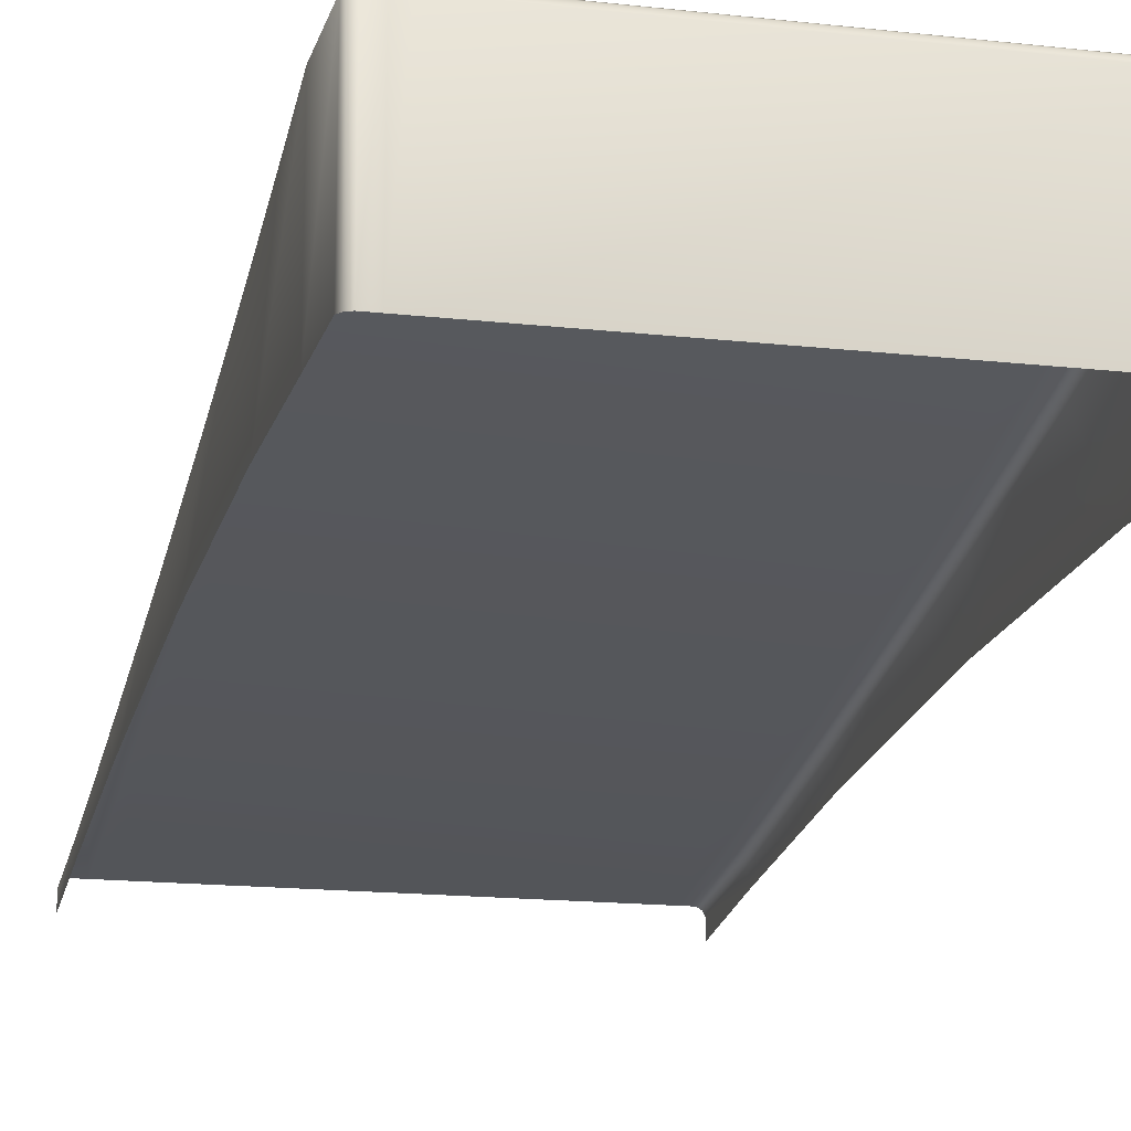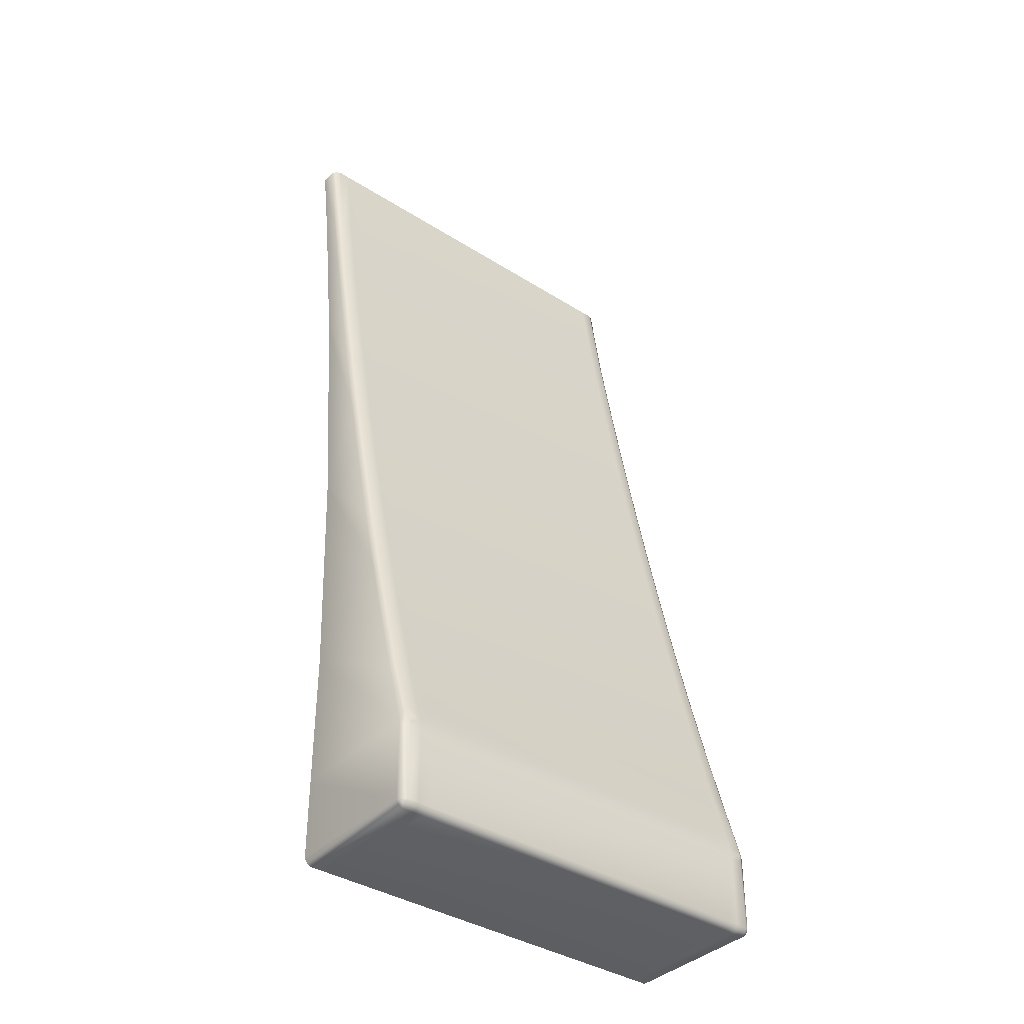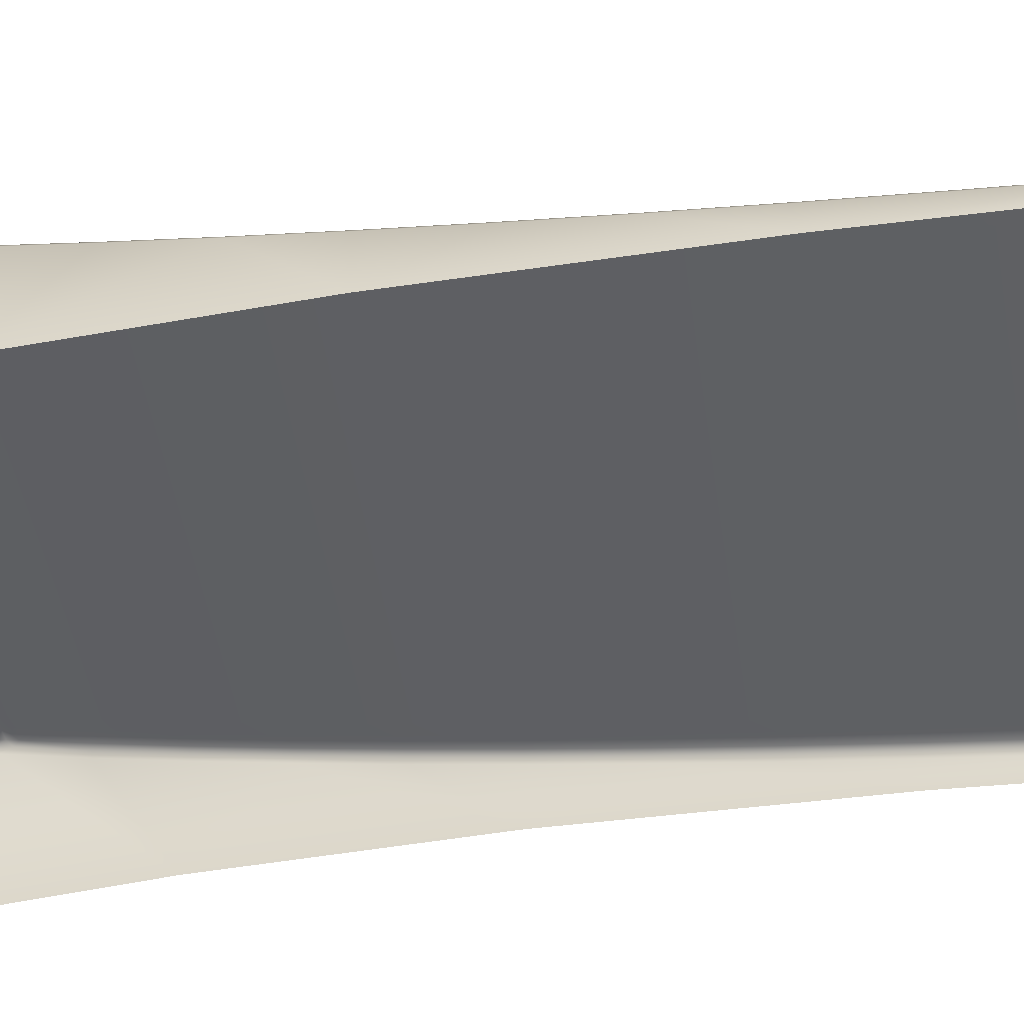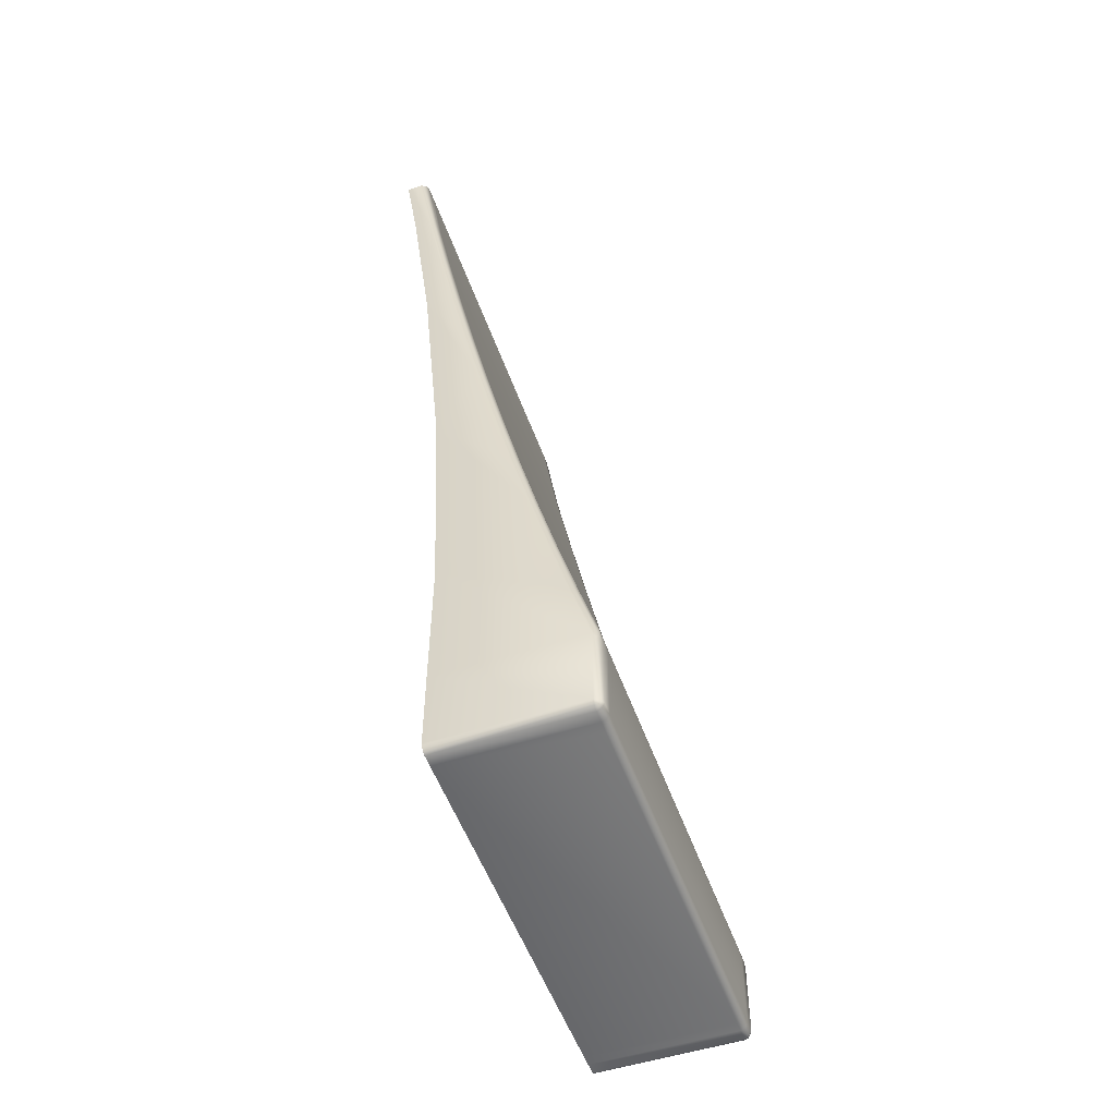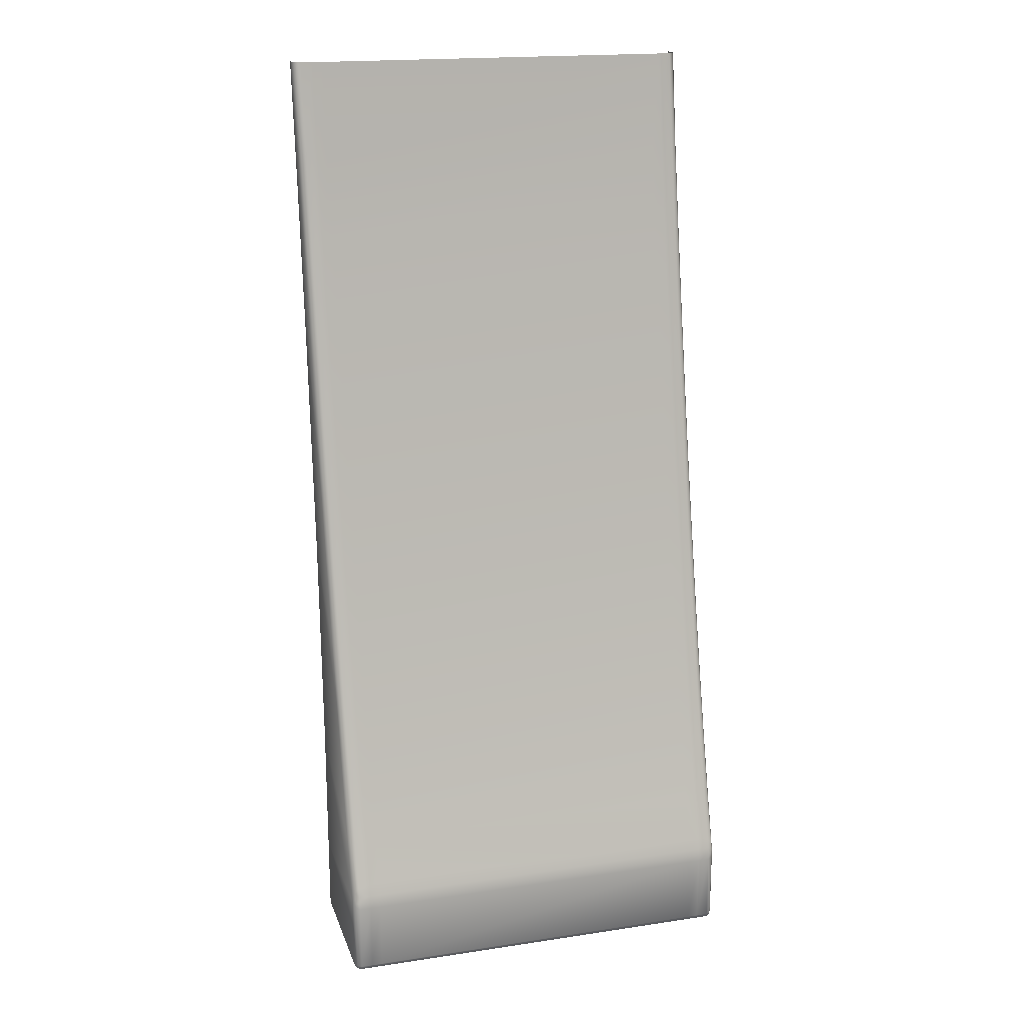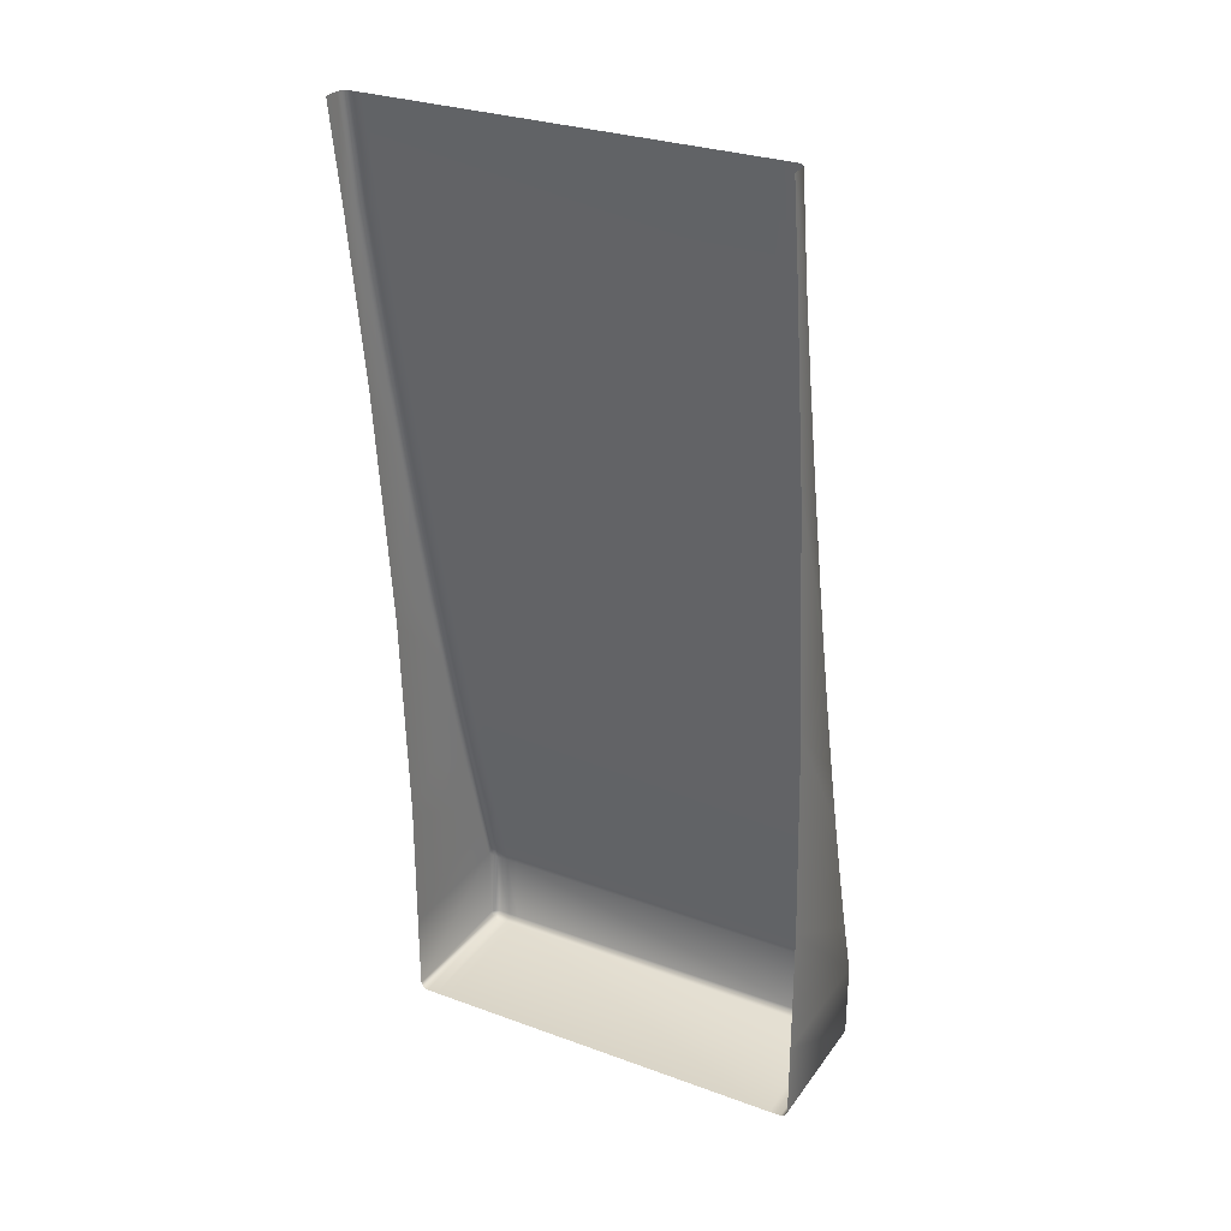
<metadata>
{"format":"obj","ext":"obj","renderer":"f3d","projection":"perspective","resolution":1024,"background":"white","views":[{"elev":-15.6,"azim":-13.6,"up":"+Z"},{"elev":-37.7,"azim":-39.0,"up":"+Y"},{"elev":-49.7,"azim":103.2,"up":"+Z"},{"elev":-52.3,"azim":-70.8,"up":"+Y"},{"elev":18.5,"azim":-16.0,"up":"+Y"},{"elev":28.9,"azim":-151.4,"up":"+Y"}]}
</metadata>
<code>
o Merged
g Merged
v -0.3177 -20.37 1.486
v 2.277 -20.37 1.486
v 2.277 -19.86 1.486
v -0.3177 -19.86 1.486
v 2.354 -19.86 1.486
v -0.3953 -20.37 1.486
v 2.354 -19.81 1.481
v -0.4804 -20.37 1.486
v -0.4804 -20.4 1.468
v 2.277 -19.81 1.481
v -0.3953 -19.86 1.486
v -0.4804 -19.86 1.486
v -0.3953 -20.4 1.468
v -0.4804 -20.4 1.468
v -0.3953 -19.81 1.481
v -0.4804 -19.81 1.481
v -0.3177 -19.81 1.481
v -0.3953 -19.76 1.471
v -0.4804 -19.76 1.471
v -0.4804 -19.69 1.452
v -0.3953 -19.67 1.446
v -0.3177 -19.76 1.471
v -0.3177 -19.67 1.446
v 2.277 -19.67 1.446
v 2.277 -19.76 1.471
v 2.354 -19.67 1.446
v 2.354 -19.76 1.471
v 2.439 -19.69 1.452
v 2.439 -19.76 1.471
v 2.439 -19.81 1.481
v 2.439 -19.86 1.486
v 2.354 -20.37 1.486
v 2.439 -20.37 1.486
v 2.277 -20.4 1.468
v 2.354 -20.4 1.468
v 2.439 -20.37 1.486
v -0.3177 -20.4 1.468
v 2.439 -20.4 1.468
v 2.465 -20.39 1.461
v 2.472 -20.37 1.468
v 2.489 -20.37 1.436
v 2.472 -20.4 1.436
v 2.354 -20.42 1.436
v 2.277 -20.42 1.436
v -0.3177 -20.42 1.436
v -0.3953 -20.42 1.436
v 2.277 -20.42 0.4297
v -0.3177 -20.42 0.4297
v 2.354 -20.42 0.4297
v -0.3953 -20.42 0.4297
v -0.4804 -20.42 0.4297
v 2.439 -20.42 1.436
v 2.439 -20.4 1.468
v 2.439 -20.42 0.4297
v 2.472 -20.4 0.4297
v 2.472 -20.4 1.436
v 2.465 -20.39 1.461
v -0.4804 -20.42 1.436
v -0.5129 -20.4 1.436
v -0.5129 -20.4 0.4297
v -0.5059 -20.39 1.461
v -0.5129 -20.4 1.436
v -0.5304 -20.37 1.436
v -0.5129 -20.4 1.436
v -0.3177 -14.86 0.3203
v 2.277 -14.86 0.3203
v 2.277 -14.22 0.2016
v -0.3177 -14.22 0.2016
v 2.277 -13.5 0.08989
v 2.354 -13.5 0.08989
v -0.3177 -13.5 0.08989
v 2.354 -14.22 0.2016
v 2.439 -13.5 0.08989
v -0.3953 -14.22 0.2016
v -0.3953 -13.5 0.08989
v -0.3953 -14.86 0.3203
v -0.4804 -14.22 0.2016
v -0.4804 -13.5 0.08989
v -0.5129 -13.5 0.07239
v -0.4804 -14.86 0.3203
v -0.5129 -14.22 0.1841
v -0.5304 -13.5 0.03989
v -0.4804 -15.49 0.4411
v -0.5304 -14.22 0.1516
v -0.5304 -13.5 -0.07321
v -0.5304 -14.22 0.03429
v -0.5129 -14.86 0.3028
v -0.5304 -14.86 0.2703
v -0.5304 -15.49 0.197
v -0.3953 -15.49 0.4411
v -0.5129 -15.49 0.4236
v -0.5304 -15.49 0.3911
v -0.4804 -16.09 0.564
v -0.3177 -15.49 0.4411
v -0.5129 -16.09 0.5465
v -0.5304 -16.09 0.514
v -0.3953 -16.09 0.564
v -0.4804 -16.68 0.6889
v -0.5129 -16.68 0.6714
v -0.5304 -16.68 0.6389
v -0.5304 -17.25 0.3614
v -0.4804 -17.25 0.816
v -0.3953 -16.68 0.6889
v -0.3177 -16.09 0.564
v 2.277 -15.49 0.4411
v -0.5129 -17.25 0.7985
v -0.5304 -17.25 0.766
v 2.354 -14.86 0.3203
v -0.5304 -17.8 0.8953
v 2.439 -14.22 0.2016
v -0.5129 -17.8 0.9278
v -0.4804 -17.8 0.9453
v -0.3953 -17.25 0.816
v -0.3177 -16.68 0.6889
v 2.277 -16.09 0.564
v 2.354 -15.49 0.4411
v -0.5304 -18.33 1.027
v -0.5304 -18.84 0.4323
v -0.5129 -18.33 1.059
v -0.4804 -18.33 1.077
v -0.3953 -17.8 0.9453
v -0.3177 -17.25 0.816
v 2.277 -16.68 0.6889
v 2.354 -16.09 0.564
v 2.439 -14.86 0.3203
v 2.439 -15.49 0.4411
v -0.5304 -19.81 0.4297
v -0.5304 -19.81 1.436
v 2.472 -14.86 0.3028
v -0.5304 -19.33 1.297
v -0.5129 -19.73 1.445
v -0.5304 -18.84 1.161
v -0.5129 -19.33 1.329
v -0.4804 -19.69 1.452
v -0.5129 -18.84 1.193
v -0.4804 -19.33 1.347
v -0.4804 -18.84 1.211
v -0.3953 -19.33 1.347
v -0.3953 -19.67 1.446
v -0.3953 -18.33 1.077
v -0.3953 -18.84 1.211
v -0.3177 -17.8 0.9453
v -0.3177 -18.33 1.077
v -0.3177 -18.84 1.211
v -0.3177 -19.33 1.347
v -0.3177 -19.67 1.446
v 2.277 -19.67 1.446
v 2.277 -17.25 0.816
v 2.277 -19.33 1.347
v 2.354 -19.67 1.446
v 2.277 -18.84 1.211
v 2.277 -18.33 1.077
v 2.277 -17.8 0.9453
v 2.354 -16.68 0.6889
v 2.354 -17.25 0.816
v 2.354 -17.8 0.9453
v 2.354 -18.33 1.077
v 2.354 -18.84 1.211
v 2.354 -19.33 1.347
v 2.439 -19.69 1.452
v 2.439 -16.09 0.564
v 2.439 -19.33 1.347
v 2.472 -19.73 1.445
v 2.439 -18.84 1.211
v 2.472 -19.33 1.329
v 2.489 -19.81 1.436
v 2.439 -18.33 1.077
v 2.489 -19.33 1.297
v 2.489 -19.81 0.4297
v 2.472 -18.84 1.193
v 2.489 -18.84 0.4323
v 2.439 -17.8 0.9453
v 2.489 -18.84 1.161
v 2.472 -18.33 1.059
v 2.489 -18.33 1.027
v 2.439 -17.25 0.816
v 2.472 -17.8 0.9278
v 2.489 -17.8 0.8953
v 2.489 -17.25 0.3614
v 2.472 -17.25 0.7985
v 2.439 -16.68 0.6889
v 2.489 -17.25 0.766
v 2.472 -16.68 0.6714
v 2.489 -16.68 0.6389
v 2.472 -16.09 0.5465
v 2.489 -16.09 0.514
v 2.489 -15.49 0.197
v 2.472 -15.49 0.4236
v 2.489 -15.49 0.3911
v 2.489 -14.86 0.2703
v 2.489 -14.22 0.1516
v 2.489 -14.22 0.03429
v 2.472 -14.22 0.1841
v 2.472 -13.5 0.07239
v 2.489 -13.5 0.03989
v 2.489 -13.5 -0.07321
v -0.5304 -20.37 1.436
v -0.5304 -19.81 1.436
v -0.5304 -19.81 0.4297
v -0.5304 -20.37 0.4297
v 2.489 -19.81 1.436
v 2.489 -20.37 1.436
v 2.489 -20.37 0.4297
v 2.489 -19.81 0.4297
v 2.439 -19.86 1.486
v 2.472 -19.84 1.468
v 2.466 -19.81 1.47
v 2.439 -20.37 1.486
v 2.472 -20.37 1.468
v 2.489 -20.37 1.436
v 2.439 -19.81 1.481
v 2.489 -19.81 1.436
v 2.439 -19.76 1.471
v 2.472 -19.78 1.459
v 2.472 -19.73 1.445
v 2.439 -19.69 1.452
v -0.4804 -19.86 1.486
v -0.4804 -19.81 1.481
v -0.5066 -19.81 1.47
v -0.4804 -19.76 1.471
v -0.4804 -19.69 1.452
v -0.5129 -19.73 1.445
v -0.5129 -19.78 1.459
v -0.5304 -19.81 1.436
v -0.5129 -19.84 1.468
v -0.4804 -20.37 1.486
v -0.5129 -20.37 1.468
v -0.5304 -20.37 1.436
v -0.5059 -20.39 1.461
v -0.4804 -20.4 1.468
v 2.465 -20.39 1.461
v 2.439 -20.4 1.468
v 2.439 -20.42 1.436
v -0.5304 -20.37 1.436
v -0.5304 -20.37 0.4297
v -0.5129 -20.4 0.4297
v -0.5129 -20.4 1.436
v 2.489 -20.37 0.4297
v 2.489 -20.37 1.436
v 2.472 -20.4 1.436
v 2.472 -20.4 0.4297
f 1 2 3
f 3 4 1
f 5 3 2
f 6 1 4
f 3 5 7
f 6 8 9
f 4 3 10
f 7 10 3
f 8 6 11
f 4 11 6
f 11 12 8
f 1 6 13
f 14 13 6
f 12 11 15
f 15 16 12
f 11 4 17
f 17 15 11
f 10 17 4
f 16 15 18
f 18 19 16
f 20 19 18
f 18 21 20
f 22 18 15
f 21 18 22
f 15 17 22
f 22 23 21
f 24 23 22
f 25 22 17
f 22 25 24
f 17 10 25
f 26 24 25
f 27 25 10
f 25 27 26
f 10 7 27
f 28 26 27
f 27 29 28
f 29 27 7
f 7 30 29
f 30 7 5
f 5 31 30
f 31 5 32
f 32 33 31
f 2 32 5
f 32 2 34
f 34 35 32
f 36 32 35
f 37 34 2
f 2 1 37
f 13 37 1
f 35 38 36
f 36 38 39
f 39 40 36
f 41 40 39
f 39 42 41
f 38 35 43
f 35 34 44
f 44 43 35
f 34 37 45
f 45 44 34
f 37 13 46
f 46 45 37
f 43 44 47
f 48 47 44
f 44 45 48
f 47 49 43
f 50 48 45
f 45 46 50
f 51 50 46
f 52 43 49
f 43 52 53
f 49 54 52
f 52 54 55
f 55 56 52
f 52 56 57
f 58 46 13
f 46 58 51
f 13 14 58
f 59 60 51
f 51 58 59
f 58 14 61
f 61 62 58
f 63 64 61
f 65 66 67
f 67 68 65
f 68 67 69
f 70 69 67
f 69 71 68
f 67 72 70
f 72 67 66
f 73 70 72
f 74 68 71
f 71 75 74
f 76 65 68
f 68 74 76
f 77 74 75
f 75 78 77
f 77 78 79
f 80 76 74
f 74 77 80
f 79 81 77
f 80 77 81
f 81 79 82
f 76 80 83
f 82 84 81
f 84 82 85
f 85 86 84
f 81 87 80
f 87 81 84
f 83 80 87
f 88 84 86
f 84 88 87
f 86 89 88
f 65 76 90
f 83 90 76
f 91 87 88
f 87 91 83
f 92 88 89
f 88 92 91
f 90 83 93
f 93 83 91
f 90 94 65
f 66 65 94
f 95 91 92
f 91 95 93
f 96 92 89
f 92 96 95
f 93 97 90
f 94 90 97
f 98 93 95
f 97 93 98
f 99 95 96
f 95 99 98
f 100 96 89
f 96 100 99
f 89 101 100
f 102 98 99
f 98 103 97
f 103 98 102
f 97 104 94
f 104 97 103
f 94 105 66
f 105 94 104
f 106 99 100
f 99 106 102
f 107 100 101
f 100 107 106
f 108 66 105
f 66 108 72
f 109 107 101
f 110 72 108
f 72 110 73
f 111 106 107
f 107 109 111
f 112 102 106
f 106 111 112
f 102 113 103
f 113 102 112
f 103 114 104
f 114 103 113
f 104 115 105
f 115 104 114
f 105 116 108
f 116 105 115
f 117 109 101
f 101 118 117
f 119 111 109
f 109 117 119
f 120 112 111
f 111 119 120
f 112 121 113
f 121 112 120
f 113 122 114
f 122 113 121
f 114 123 115
f 123 114 122
f 115 124 116
f 124 115 123
f 125 108 116
f 108 125 110
f 126 116 124
f 116 126 125
f 118 127 128
f 110 125 129
f 128 130 118
f 130 128 131
f 132 117 118
f 130 132 118
f 131 133 130
f 132 130 133
f 133 131 134
f 117 132 135
f 133 135 132
f 135 119 117
f 134 136 133
f 135 133 136
f 119 135 137
f 136 137 135
f 137 120 119
f 138 136 134
f 134 139 138
f 140 120 137
f 120 140 121
f 141 137 136
f 137 141 140
f 136 138 141
f 142 121 140
f 121 142 122
f 143 140 141
f 140 143 142
f 144 141 138
f 141 144 143
f 145 138 139
f 138 145 144
f 139 146 145
f 145 146 147
f 148 122 142
f 122 148 123
f 147 149 145
f 149 147 150
f 151 144 145
f 145 149 151
f 152 143 144
f 144 151 152
f 153 142 143
f 142 153 148
f 143 152 153
f 154 123 148
f 123 154 124
f 155 148 153
f 148 155 154
f 156 153 152
f 153 156 155
f 157 152 151
f 152 157 156
f 158 151 149
f 151 158 157
f 150 159 149
f 149 159 158
f 159 150 160
f 161 124 154
f 160 162 159
f 124 161 126
f 162 160 163
f 164 158 159
f 159 162 164
f 163 165 162
f 164 162 165
f 165 163 166
f 158 164 167
f 167 157 158
f 166 168 165
f 168 166 169
f 165 170 164
f 170 165 168
f 167 164 170
f 169 171 168
f 157 167 172
f 172 156 157
f 168 173 170
f 173 168 171
f 170 174 167
f 174 170 173
f 172 167 174
f 175 173 171
f 173 175 174
f 156 172 176
f 176 155 156
f 174 177 172
f 177 174 175
f 176 172 177
f 178 175 171
f 175 178 177
f 171 179 178
f 177 180 176
f 180 177 178
f 155 176 181
f 181 176 180
f 181 154 155
f 154 181 161
f 178 182 180
f 182 178 179
f 180 183 181
f 183 180 182
f 161 181 183
f 184 182 179
f 182 184 183
f 183 185 161
f 185 183 184
f 126 161 185
f 186 184 179
f 184 186 185
f 179 187 186
f 185 188 126
f 188 185 186
f 125 126 188
f 188 129 125
f 186 189 188
f 189 186 187
f 129 188 189
f 190 189 187
f 189 190 129
f 191 190 187
f 187 192 191
f 193 129 190
f 190 191 193
f 129 193 110
f 73 110 193
f 193 194 73
f 194 193 191
f 191 195 194
f 195 191 192
f 192 196 195
f 197 198 199
f 199 200 197
f 201 202 203
f 203 204 201
f 205 206 207
f 205 208 209
f 209 206 205
f 206 209 210
f 207 211 205
f 210 212 206
f 207 206 212
f 213 211 207
f 212 214 207
f 207 214 213
f 212 215 214
f 216 213 214
f 214 215 216
f 217 218 219
f 219 218 220
f 220 221 222
f 222 223 220
f 220 223 219
f 224 223 222
f 219 223 224
f 219 225 217
f 224 225 219
f 226 217 225
f 227 225 224
f 225 227 226
f 224 228 227
f 229 227 228
f 226 227 229
f 229 230 226
f 231 232 233
f 234 235 236
f 236 237 234
f 238 239 240
f 240 241 238
o $physics_proxy_1

</code>
